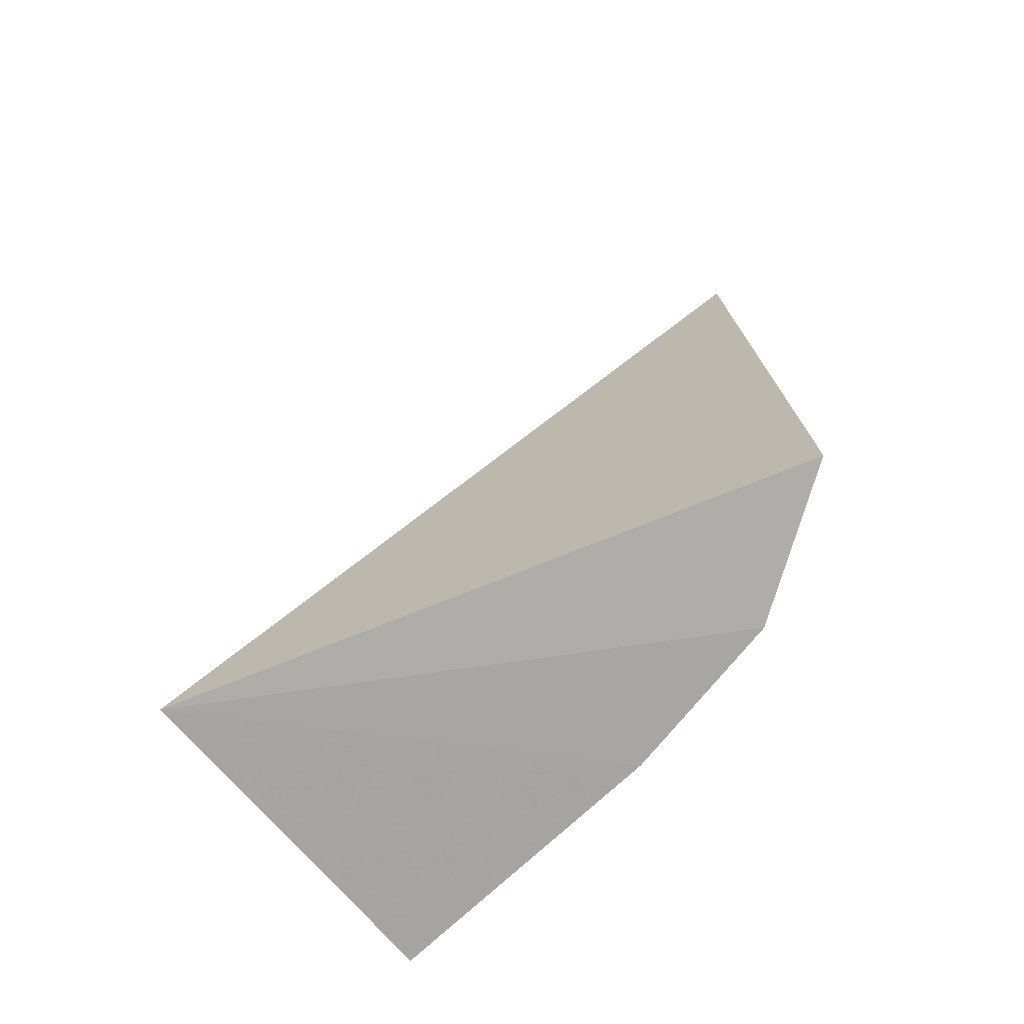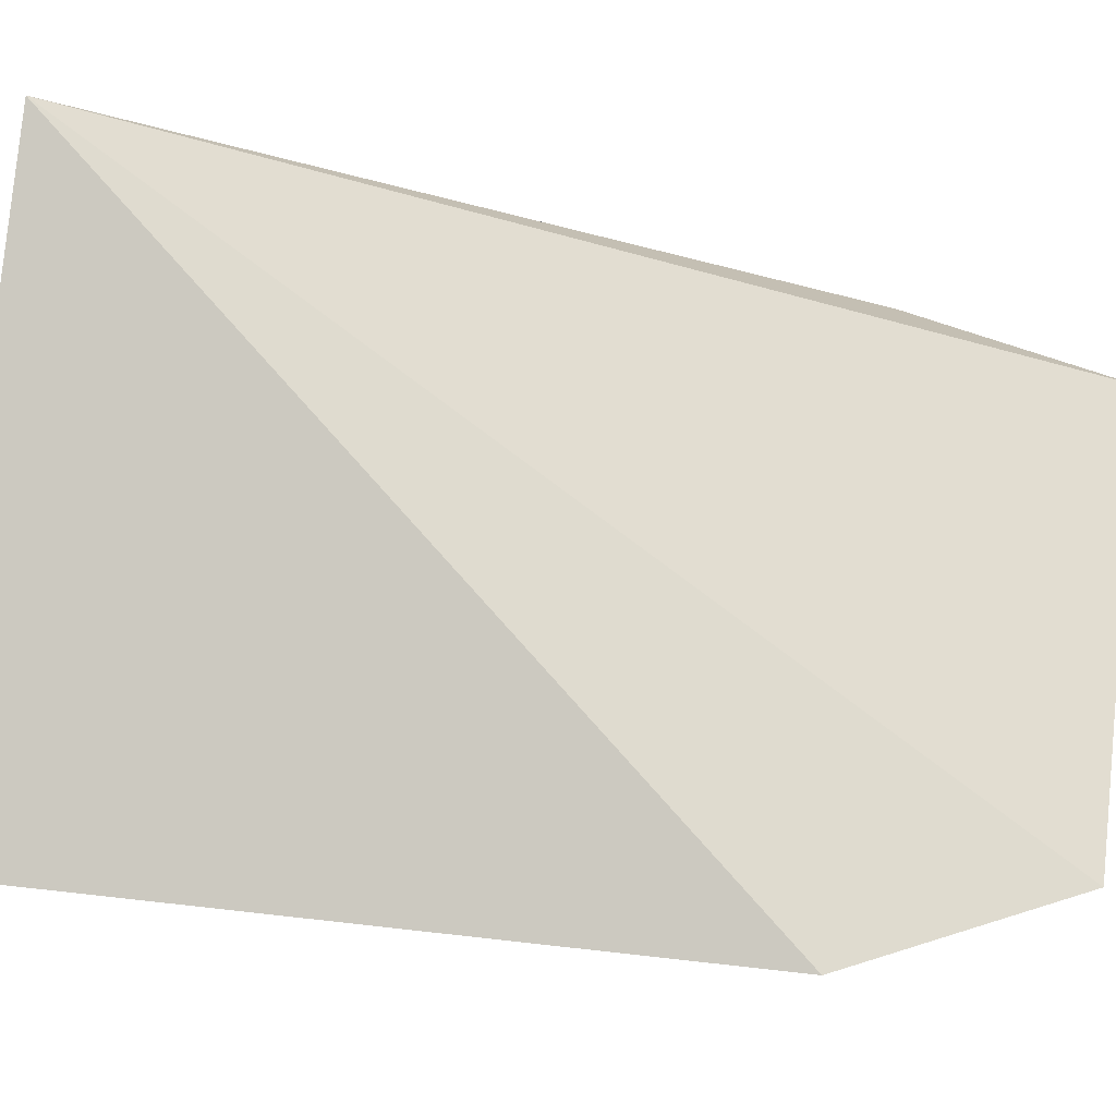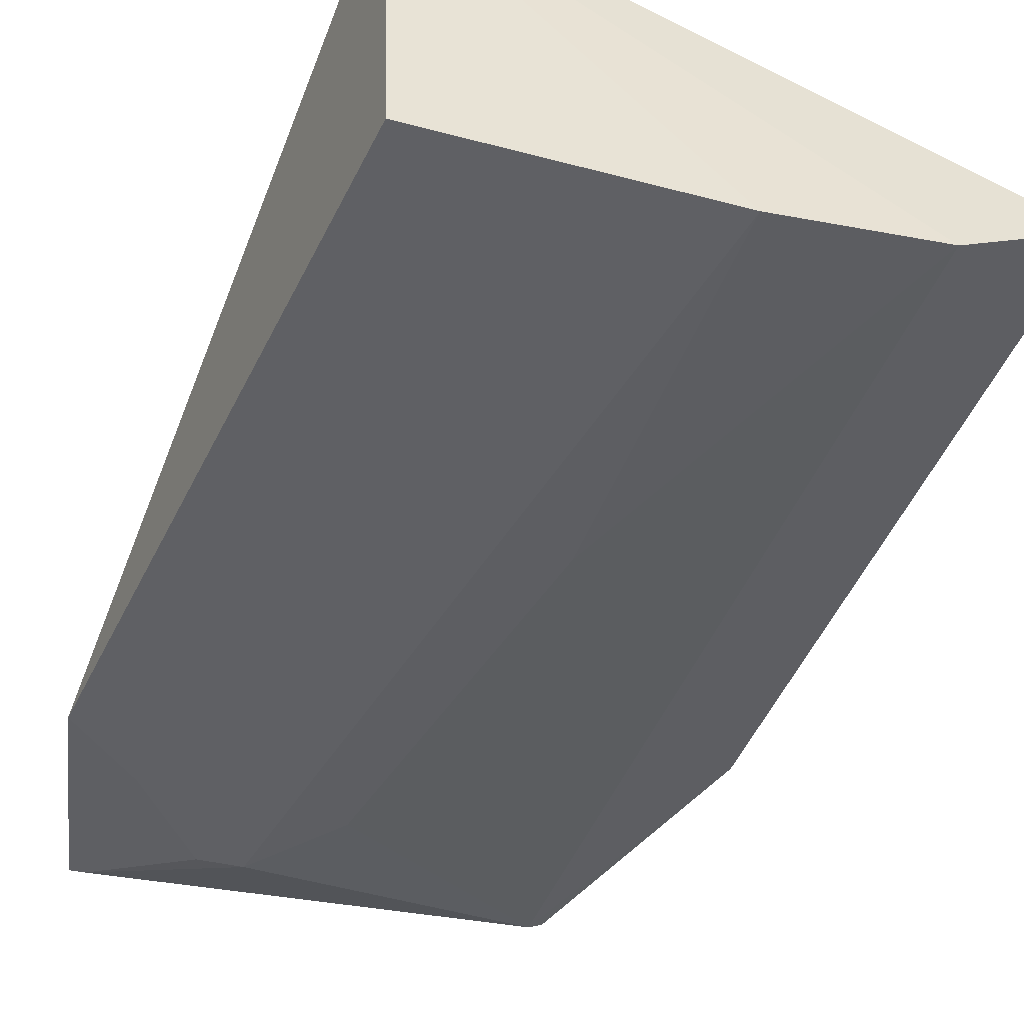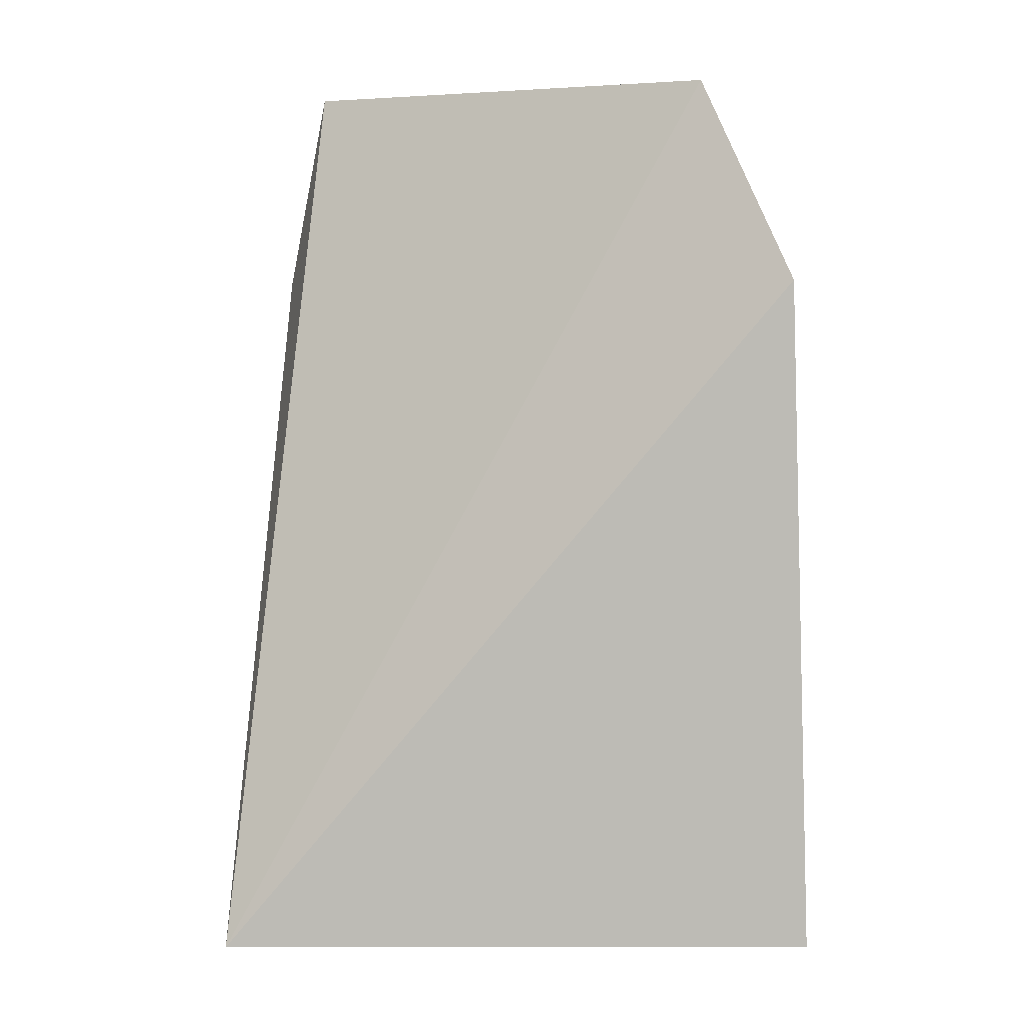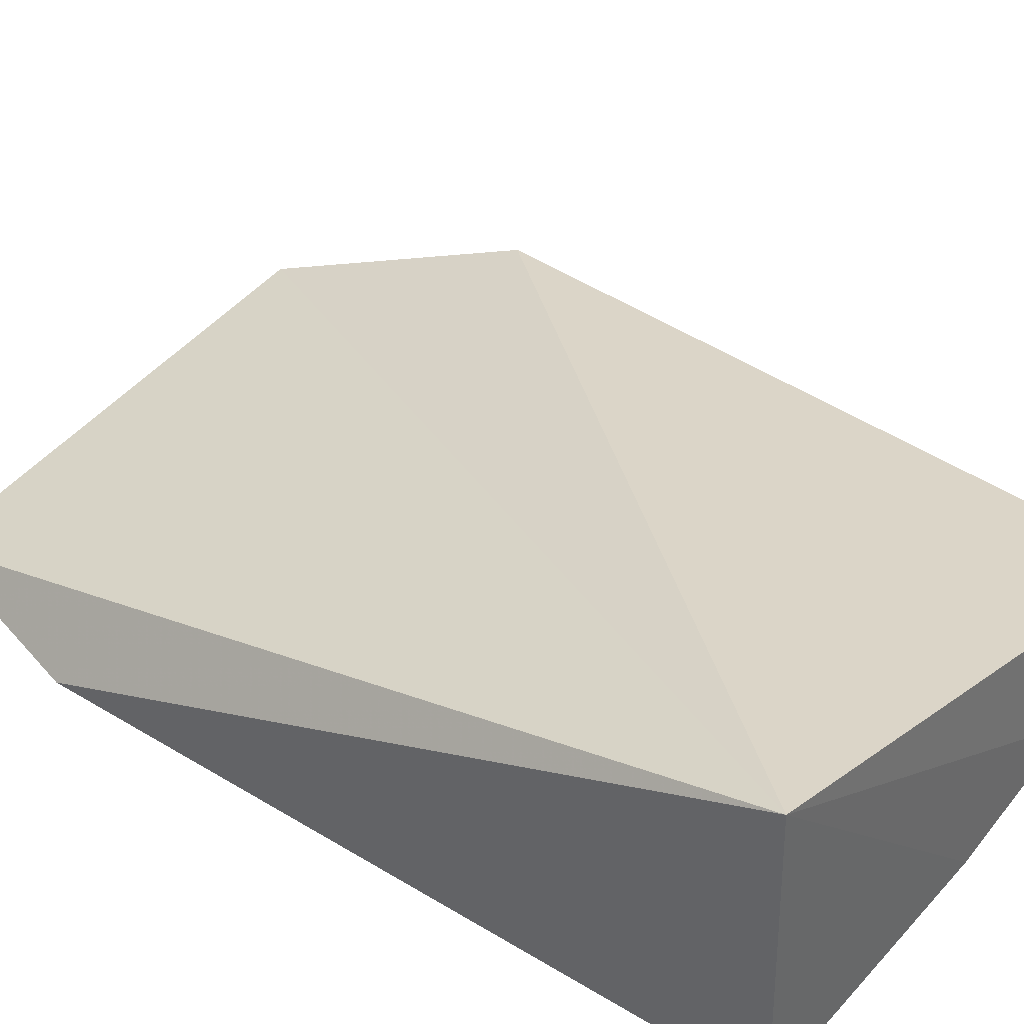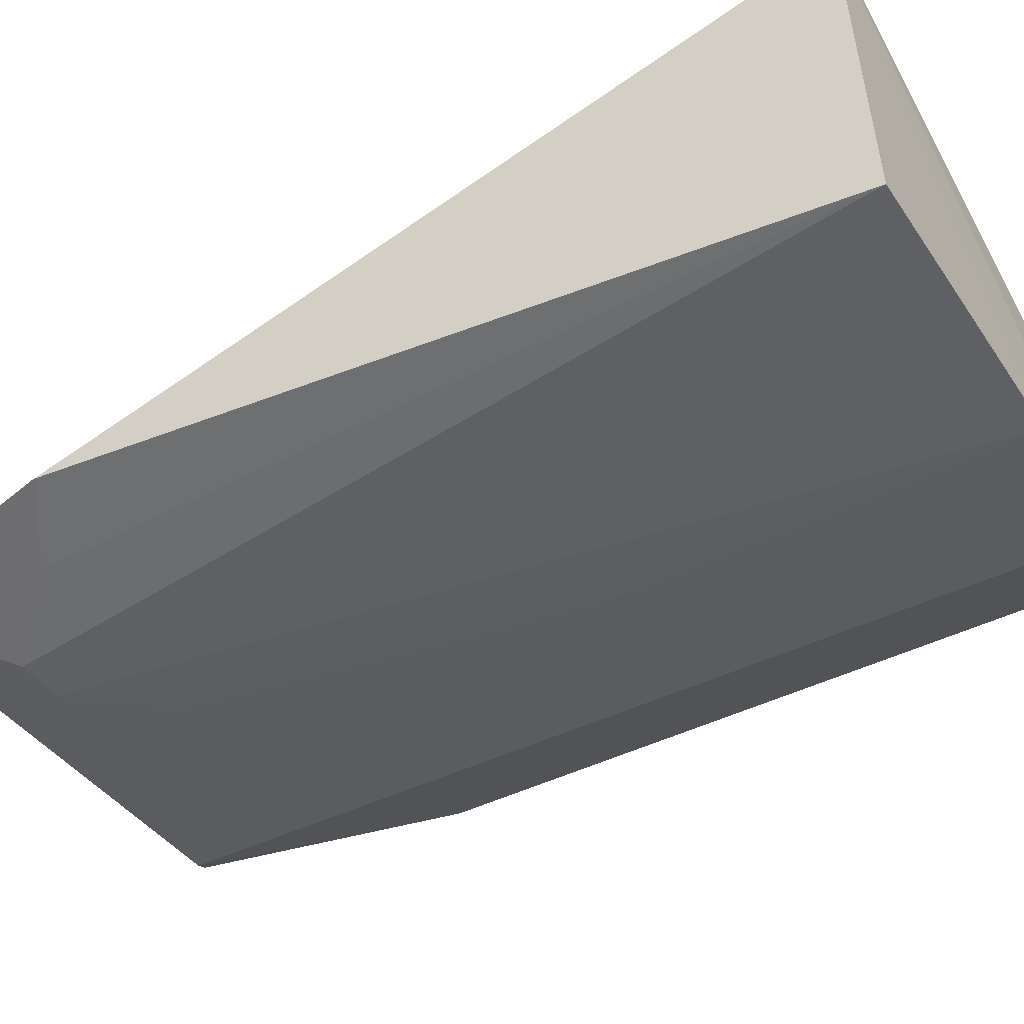
<metadata>
{"format":"obj","ext":"obj","renderer":"f3d","projection":"perspective","resolution":1024,"background":"white","views":[{"elev":-73.4,"azim":-140.5,"up":"+Z"},{"elev":68.3,"azim":-81.9,"up":"+Y"},{"elev":-47.1,"azim":160.8,"up":"+Y"},{"elev":3.9,"azim":-159.6,"up":"+Z"},{"elev":41.5,"azim":129.4,"up":"+Y"},{"elev":-48.1,"azim":121.3,"up":"+Y"}]}
</metadata>
<code>
v 0.01129 -0.1668 0.1901
v 0.007173 -0.1764 0.007126
v 0.009468 -0.1122 0.007576
v -0.1033 -0.1449 0.1469
v -0.07742 -0.1584 0.1883
v -0.1063 -0.1493 0.009285
v 0.0206 -0.1681 0.1482
v -0.01757 -0.1715 0.173
v -0.08054 -0.1563 0.1893
v -0.0802 -0.1665 0.007333
v 0.008404 -0.1674 0.189
v -0.008836 -0.1721 0.173
v -0.04816 -0.1729 0.006991
v -0.03237 -0.1697 0.1577
v 0.005963 -0.1703 0.1577
v -0.04759 -0.1701 0.08264
f 6 4 3
f 7 2 3
f 7 3 1
f 9 5 1
f 9 1 3
f 9 3 4
f 9 4 5
f 10 6 3
f 10 5 4
f 10 4 6
f 11 1 5
f 11 5 8
f 12 11 8
f 12 1 11
f 13 10 3
f 13 3 2
f 13 12 8
f 13 2 12
f 14 8 5
f 14 13 8
f 15 12 2
f 15 2 7
f 15 7 1
f 15 1 12
f 16 14 5
f 16 5 10
f 16 10 13
f 16 13 14

</code>
